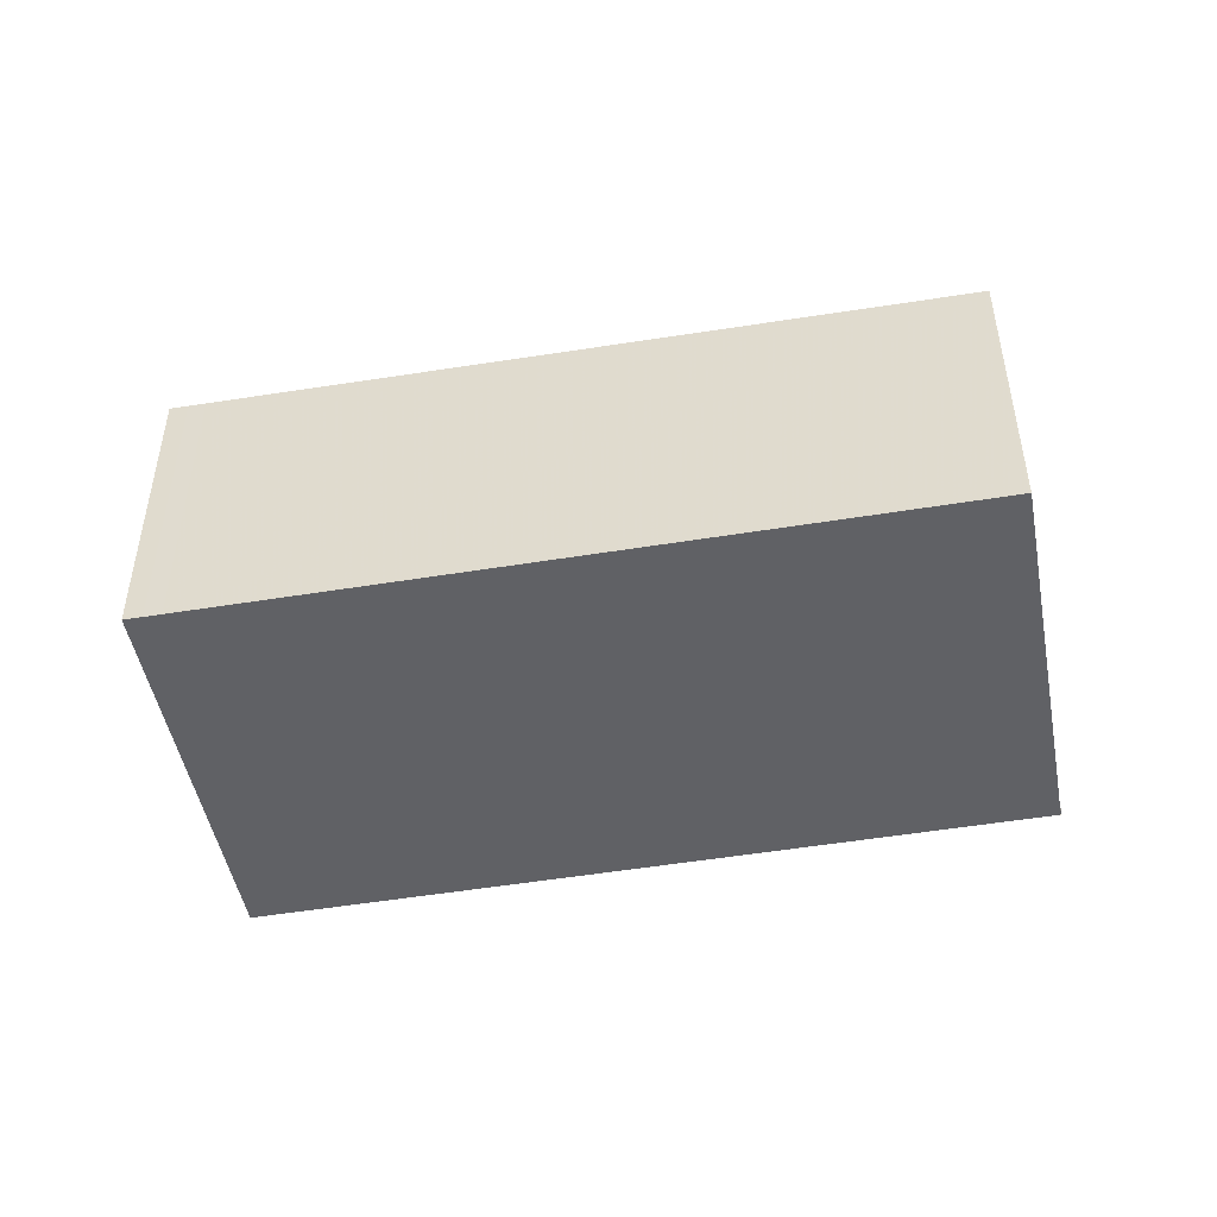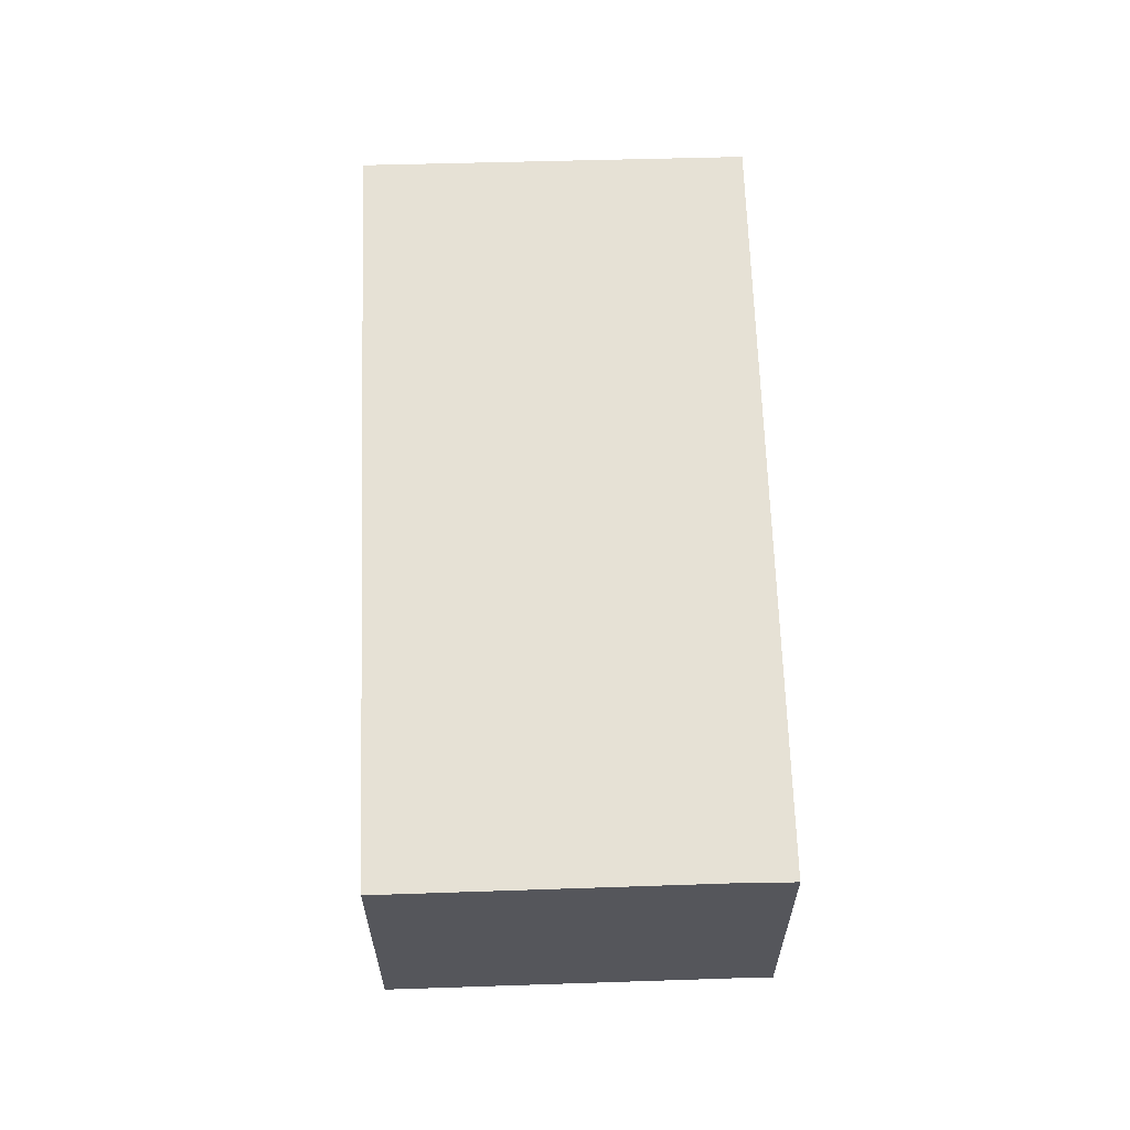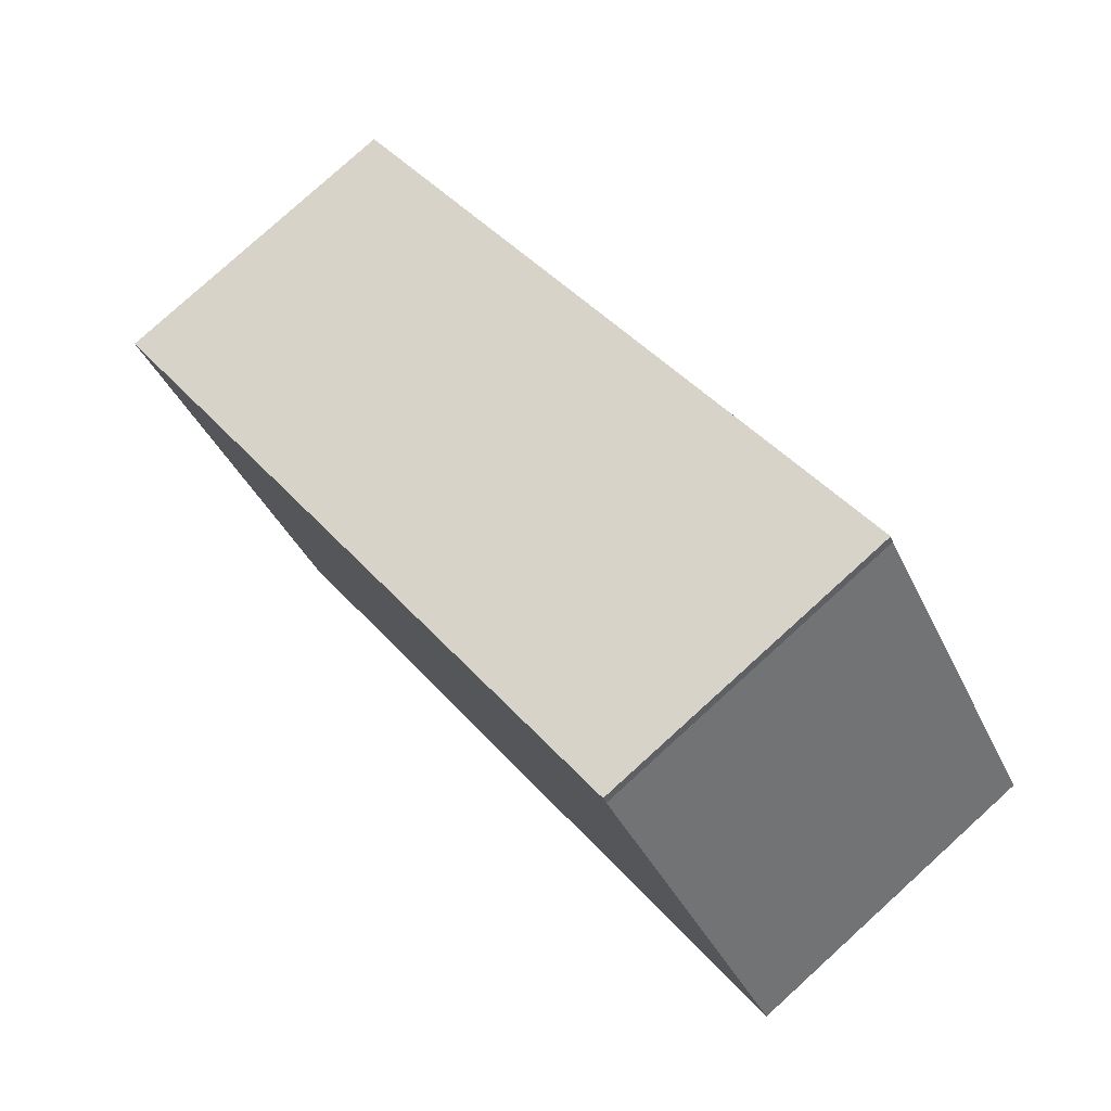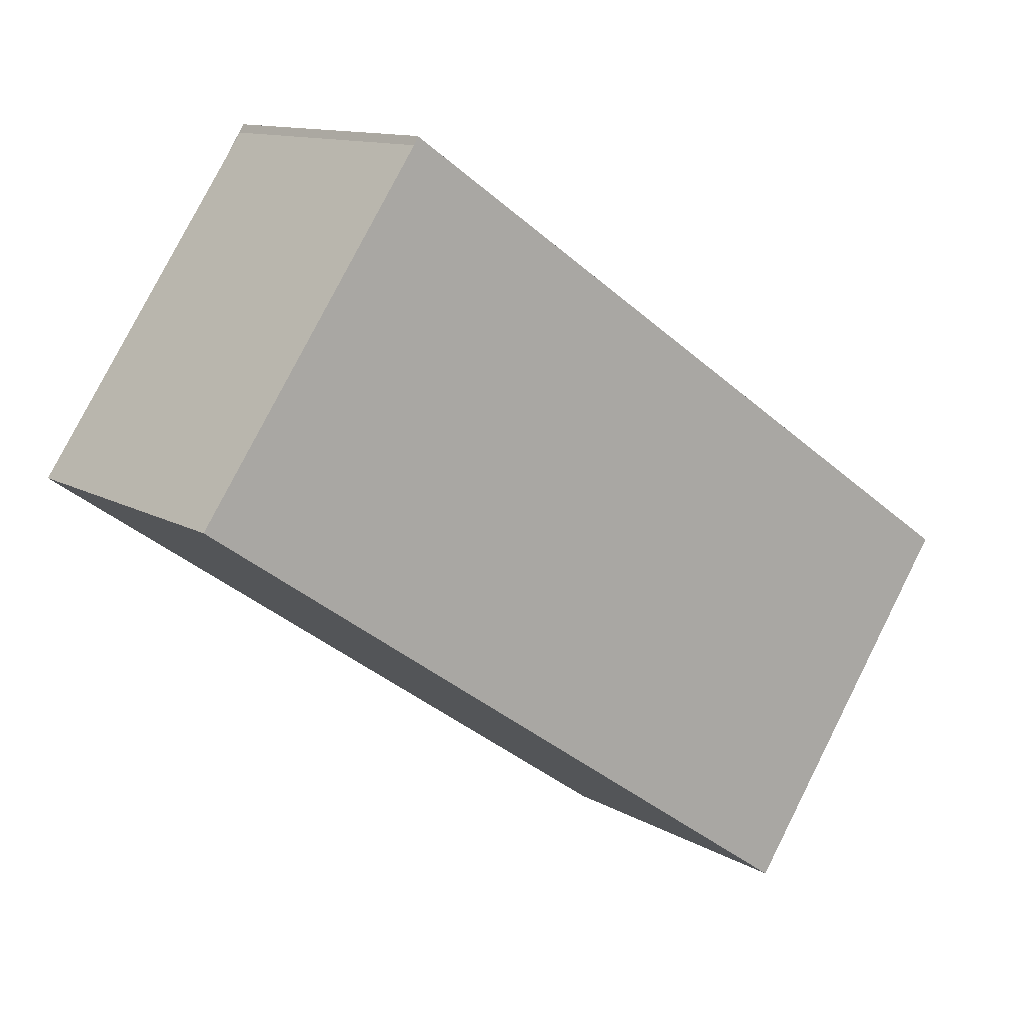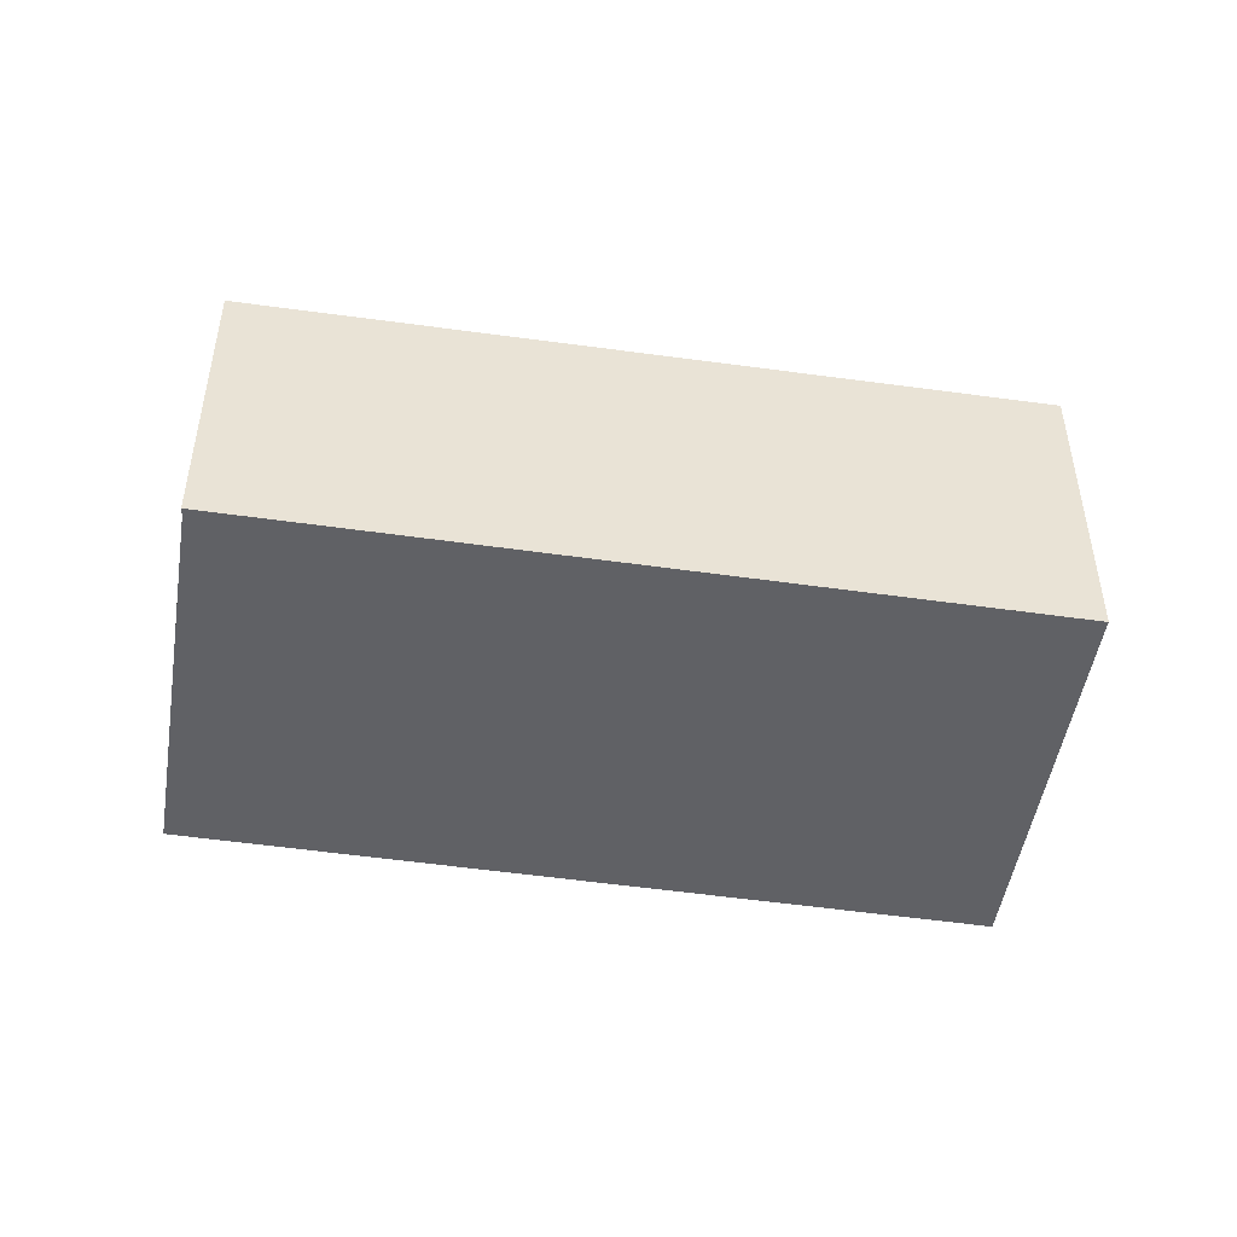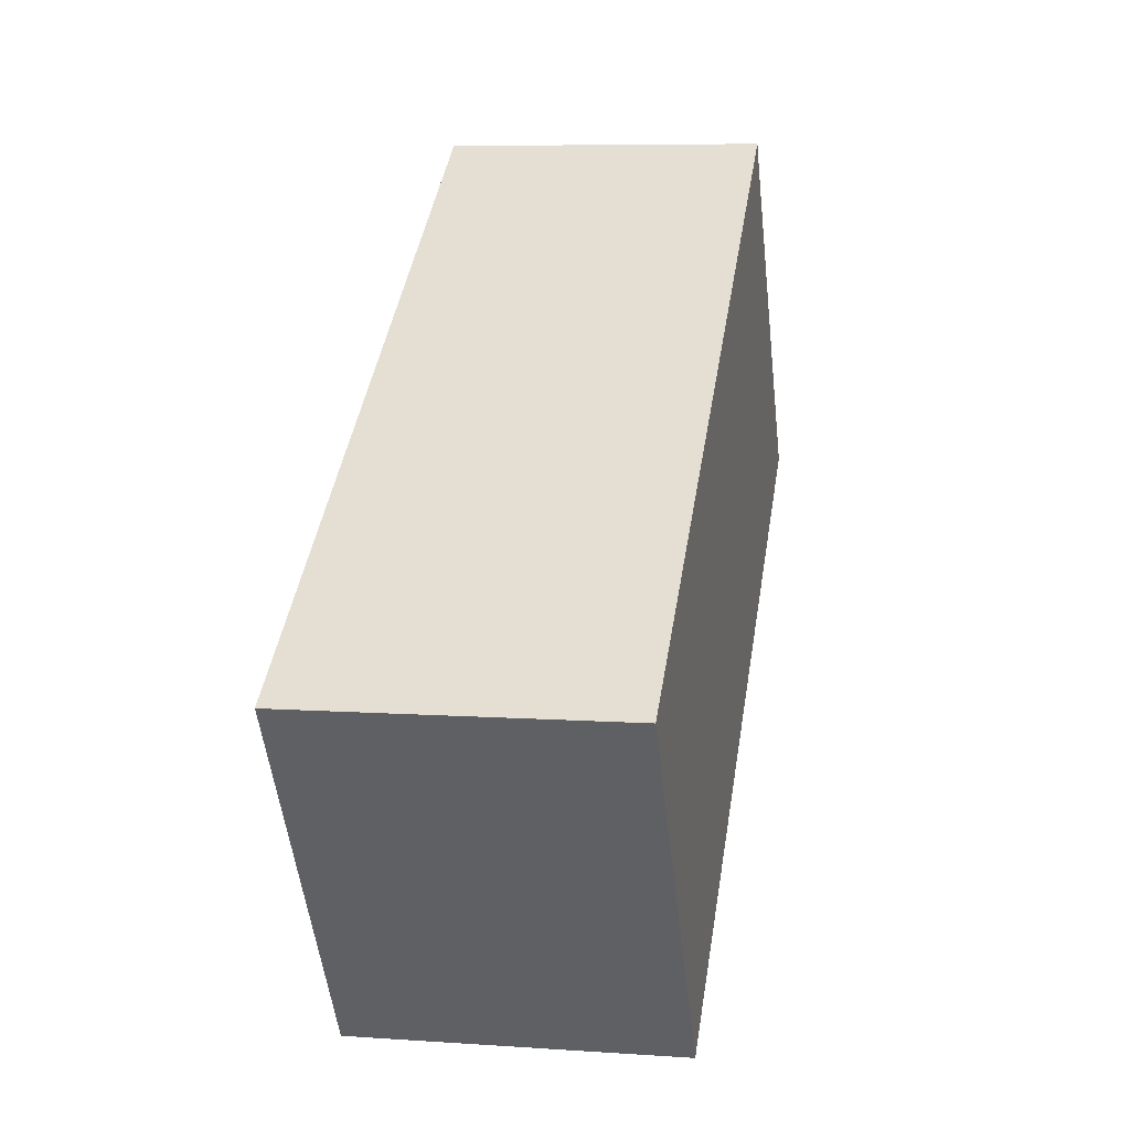
<metadata>
{"format":"obj","ext":"obj","renderer":"f3d","projection":"perspective","resolution":1024,"background":"white","views":[{"elev":-48.8,"azim":44.9,"up":"+Z"},{"elev":63.5,"azim":122.5,"up":"+Z"},{"elev":79.6,"azim":47.8,"up":"+Y"},{"elev":11.9,"azim":143.6,"up":"+Y"},{"elev":-48.5,"azim":-154.8,"up":"+Z"},{"elev":7.4,"azim":-78.8,"up":"+Y"}]}
</metadata>
<code>
v -631.1 -1995 2.414
v -631.1 -1995 2.414
v -629.3 -1998 2.408
v -634.6 -2001 2.472
v -636.3 -1999 2.477
v -636.3 -1999 2.477
v -634.3 -2001 2.469
v -636.1 -1998 2.474
v -629.4 -1998 2.409
v -631.1 -1995 2.414
v -636.1 -1998 2.474
v -631.1 -1995 2.414
v -631.1 -1995 2.414
v -636.3 -1999 2.477
v -636.2 -1999 2.475
v -634.4 -2001 2.47
v -636.2 -1999 2.475
v -630.7 -1996 2.412
v -630.7 -1996 2.413
v -635.8 -1999 2.474
v -635.9 -1999 2.476
v -635.7 -1999 2.473
v -629.4 -1998 2.409
v -629.3 -1998 2.408
v -634.6 -2001 2.472
v -634.4 -2001 2.47
v -634.3 -2001 2.469
v -631.1 -1995 2.414
v -631.1 -1995 2.414
v -631.1 -1995 0
v -631.1 -1995 0
v -630.7 -1996 2.412
v -631.1 -1995 2.414
v -631.1 -1995 0
v -630.7 -1996 0
v -629.4 -1998 2.409
v -629.3 -1998 2.408
v -629.3 -1998 0
v -629.4 -1998 0
v -634.6 -2001 2.472
v -634.6 -2001 2.472
v -634.6 -2001 0
v -634.6 -2001 4.441e-16
v -636.3 -1999 2.477
v -636.3 -1999 2.477
v -636.3 -1999 0
v -636.3 -1999 0
v -636.2 -1999 2.475
v -636.3 -1999 2.477
v -636.3 -1999 0
v -636.2 -1999 0
v -634.4 -2001 2.47
v -634.3 -2001 2.469
v -634.3 -2001 0
v -634.4 -2001 0
v -631.1 -1995 2.414
v -636.1 -1998 2.474
v -636.1 -1998 -4.441e-16
v -631.1 -1995 0
v -634.3 -2001 2.469
v -629.4 -1998 2.409
v -629.4 -1998 0
v -634.3 -2001 0
v -631.1 -1995 2.414
v -631.1 -1995 2.414
v -631.1 -1995 0
v -631.1 -1995 0
v -631.1 -1995 2.414
v -631.1 -1995 2.414
v -631.1 -1995 0
v -631.1 -1995 0
v -636.3 -1999 2.477
v -636.3 -1999 2.477
v -636.3 -1999 0
v -636.3 -1999 0
v -634.6 -2001 2.472
v -634.4 -2001 2.47
v -634.4 -2001 0
v -634.6 -2001 0
v -636.1 -1998 2.474
v -636.2 -1999 2.475
v -636.2 -1999 0
v -636.1 -1998 -4.441e-16
v -629.3 -1998 2.408
v -630.7 -1996 2.412
v -630.7 -1996 0
v -629.3 -1998 0
v -636.3 -1999 2.477
v -635.9 -1999 2.476
v -635.9 -1999 0
v -636.3 -1999 0
v -629.3 -1998 2.408
v -629.3 -1998 2.408
v -629.3 -1998 0
v -629.3 -1998 0
v -635.9 -1999 2.476
v -634.6 -2001 2.472
v -634.6 -2001 4.441e-16
v -635.9 -1999 0
v -631.1 -1995 0
v -631.1 -1995 0
v -629.3 -1998 0
v -634.6 -2001 0
v -636.3 -1999 0
v -636.3 -1999 0
f 19 12 13 2 18
f 21 5 14 15 20
f 22 11 12 19
f 11 8 10 12
f 12 10 1 13
f 15 14 6 17
f 20 15 11 22
f 17 8 11 15
f 24 3 9 23
f 26 16 4 25
f 23 9 7 27
f 27 7 16 26
f 23 19 18 24
f 25 21 20 26
f 27 22 19 23
f 26 20 22 27
f 29 30 31 28
f 33 34 35 32
f 37 38 39 36
f 41 42 43 40
f 45 46 47 44
f 49 50 51 48
f 53 54 55 52
f 57 58 59 56
f 61 62 63 60
f 65 66 67 64
f 69 70 71 68
f 73 74 75 72
f 77 78 79 76
f 81 82 83 80
f 85 86 87 84
f 89 90 91 88
f 93 94 95 92
f 97 98 99 96
f 101 102 103 104 105 100

</code>
